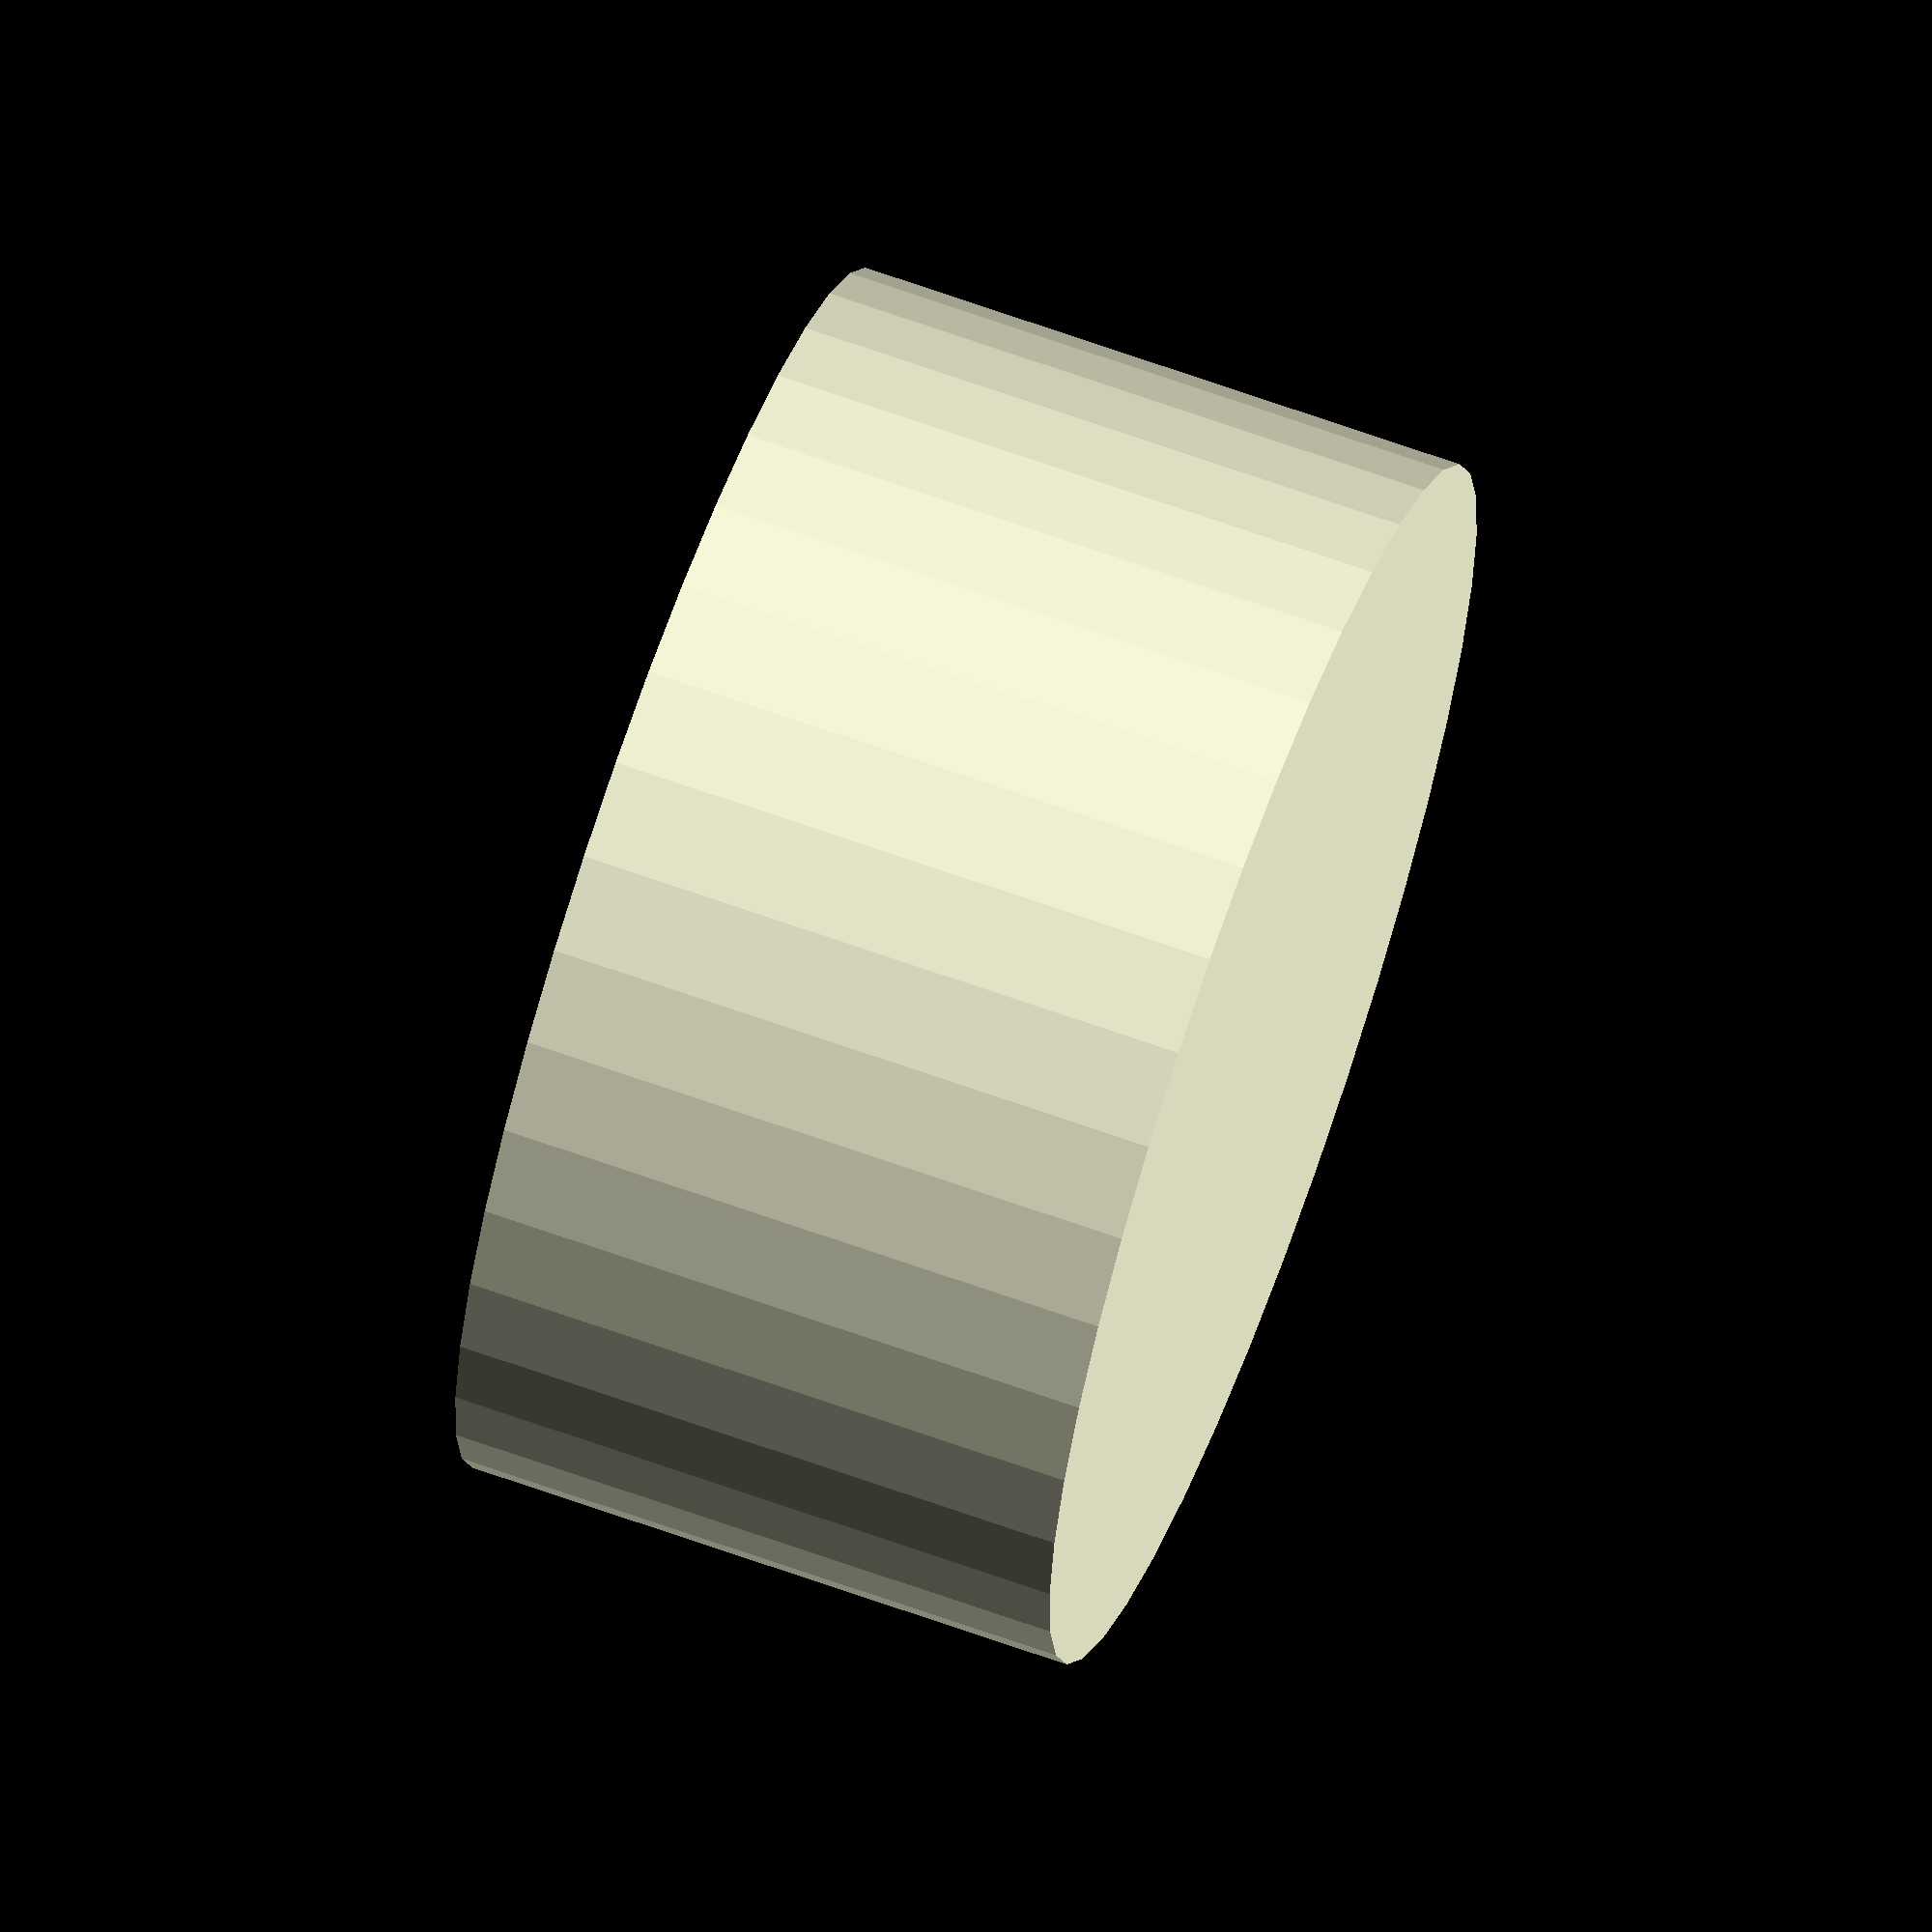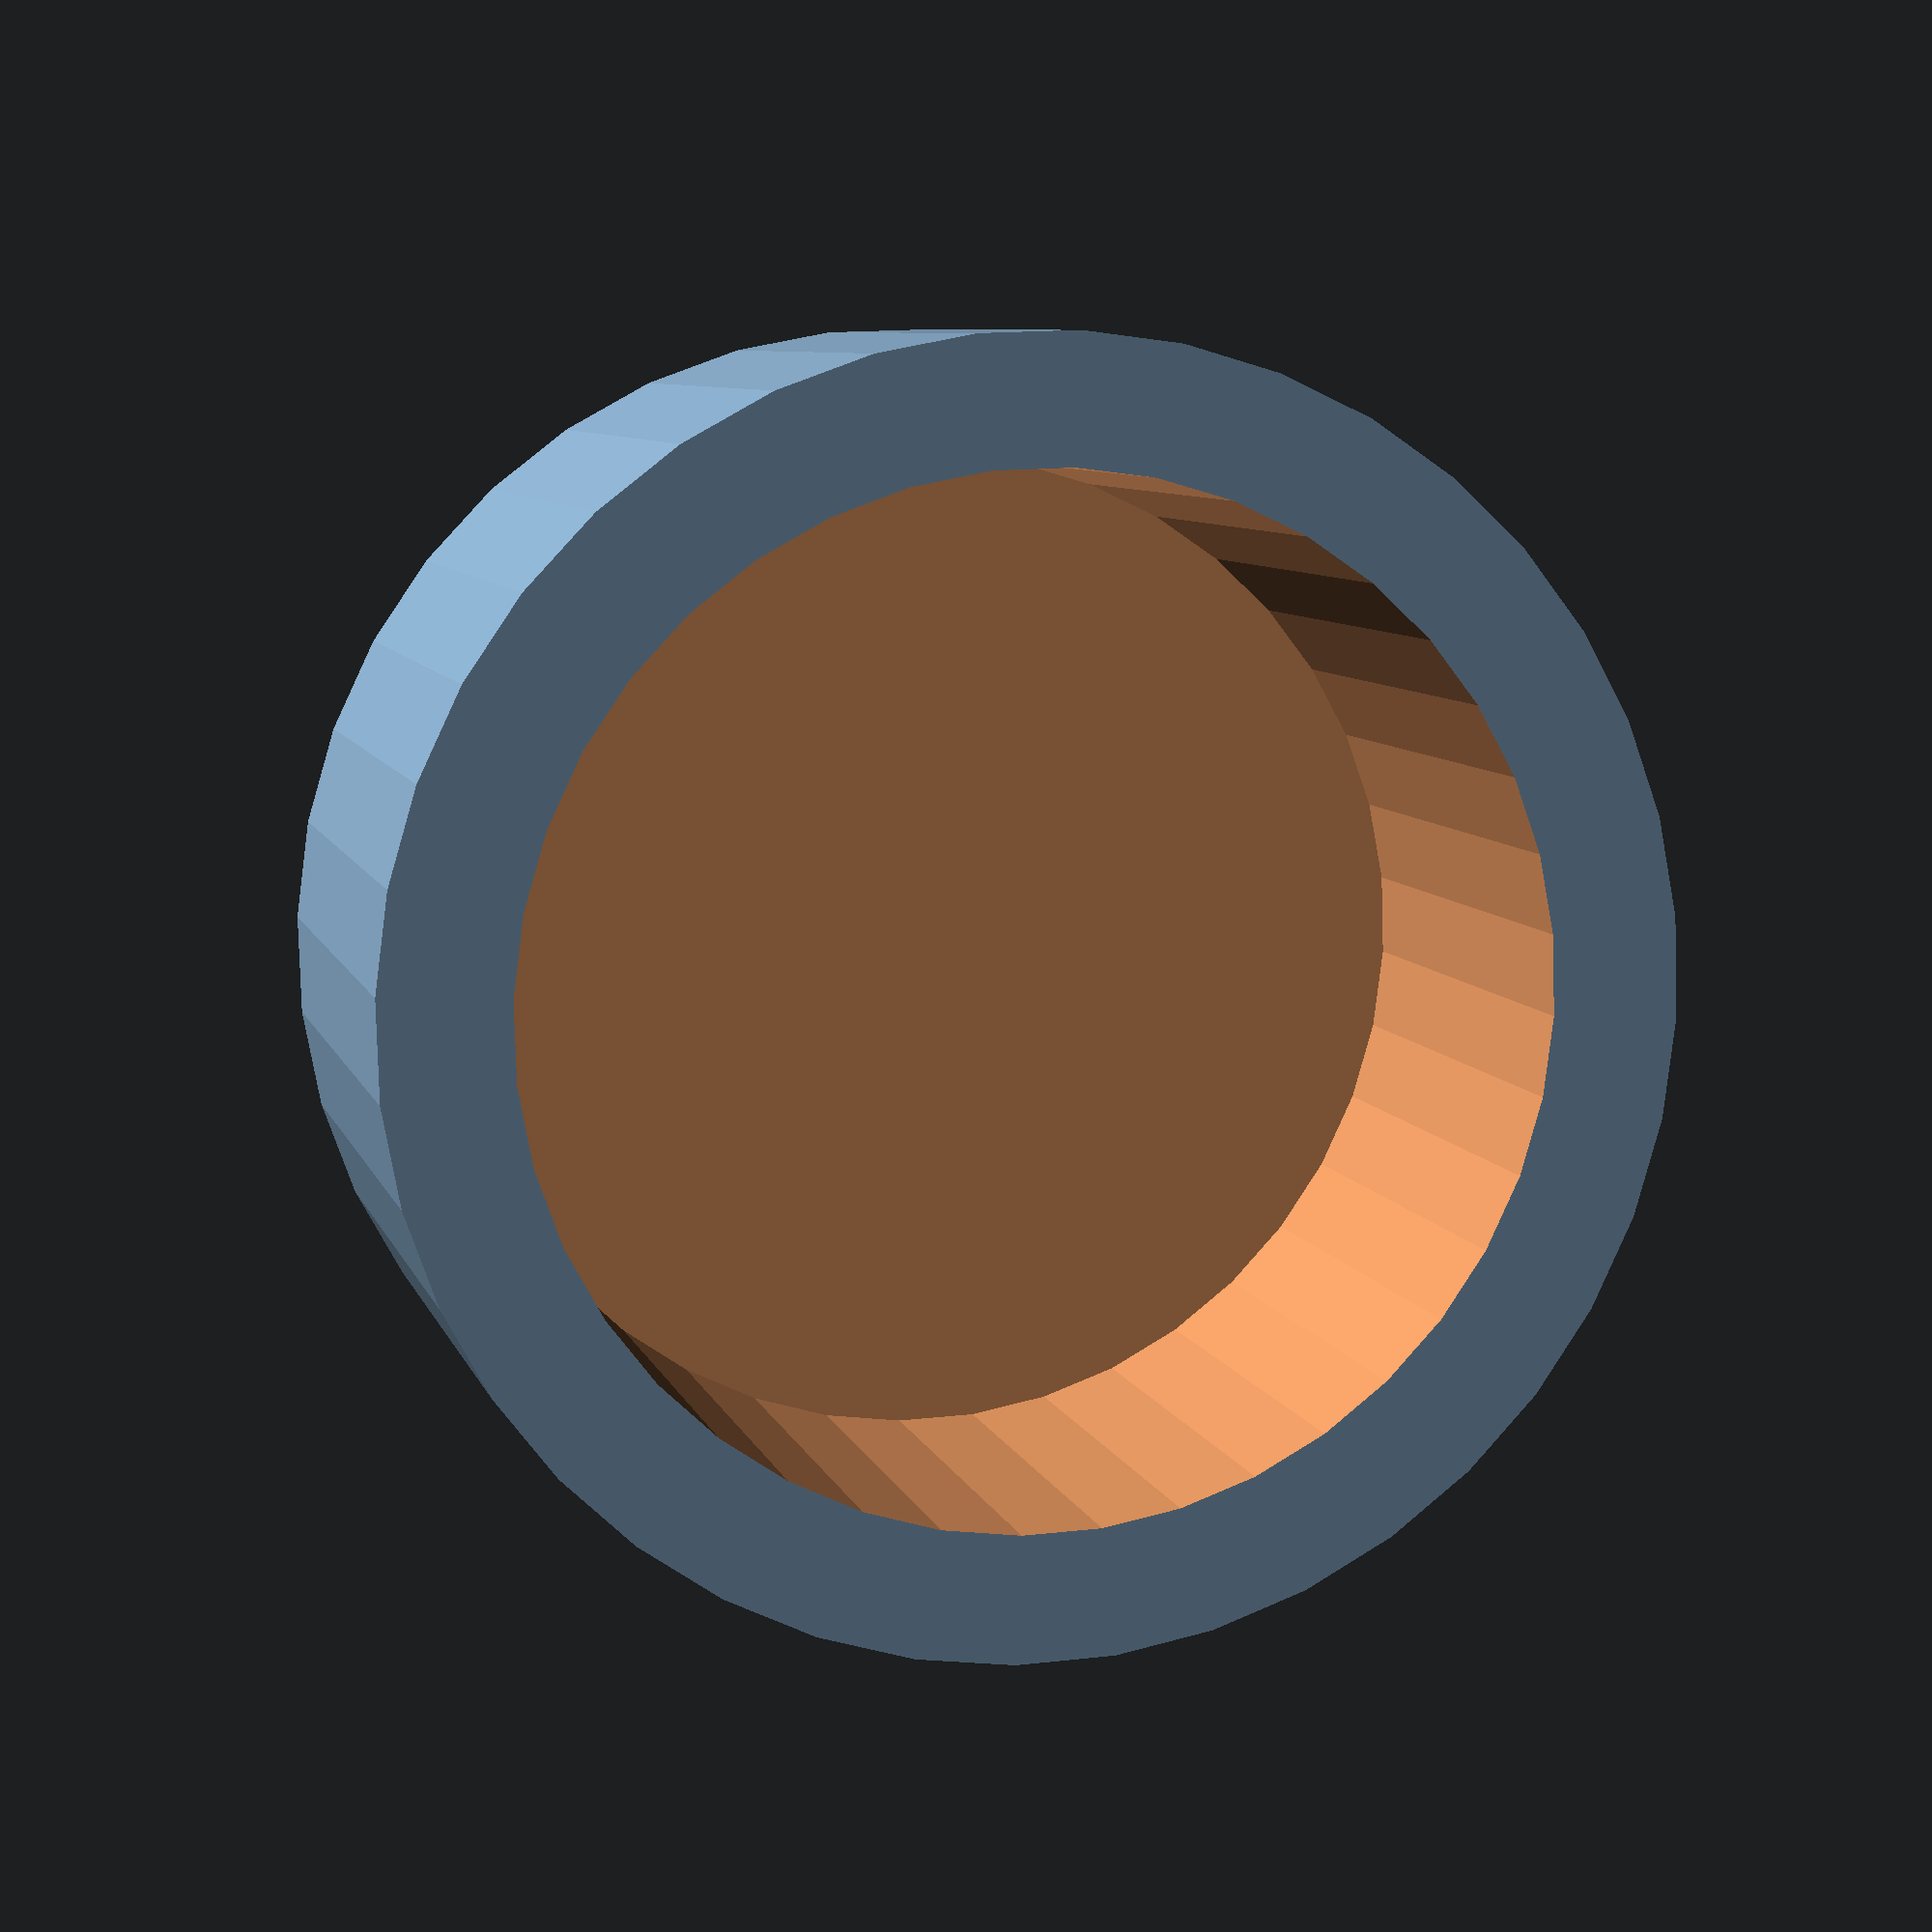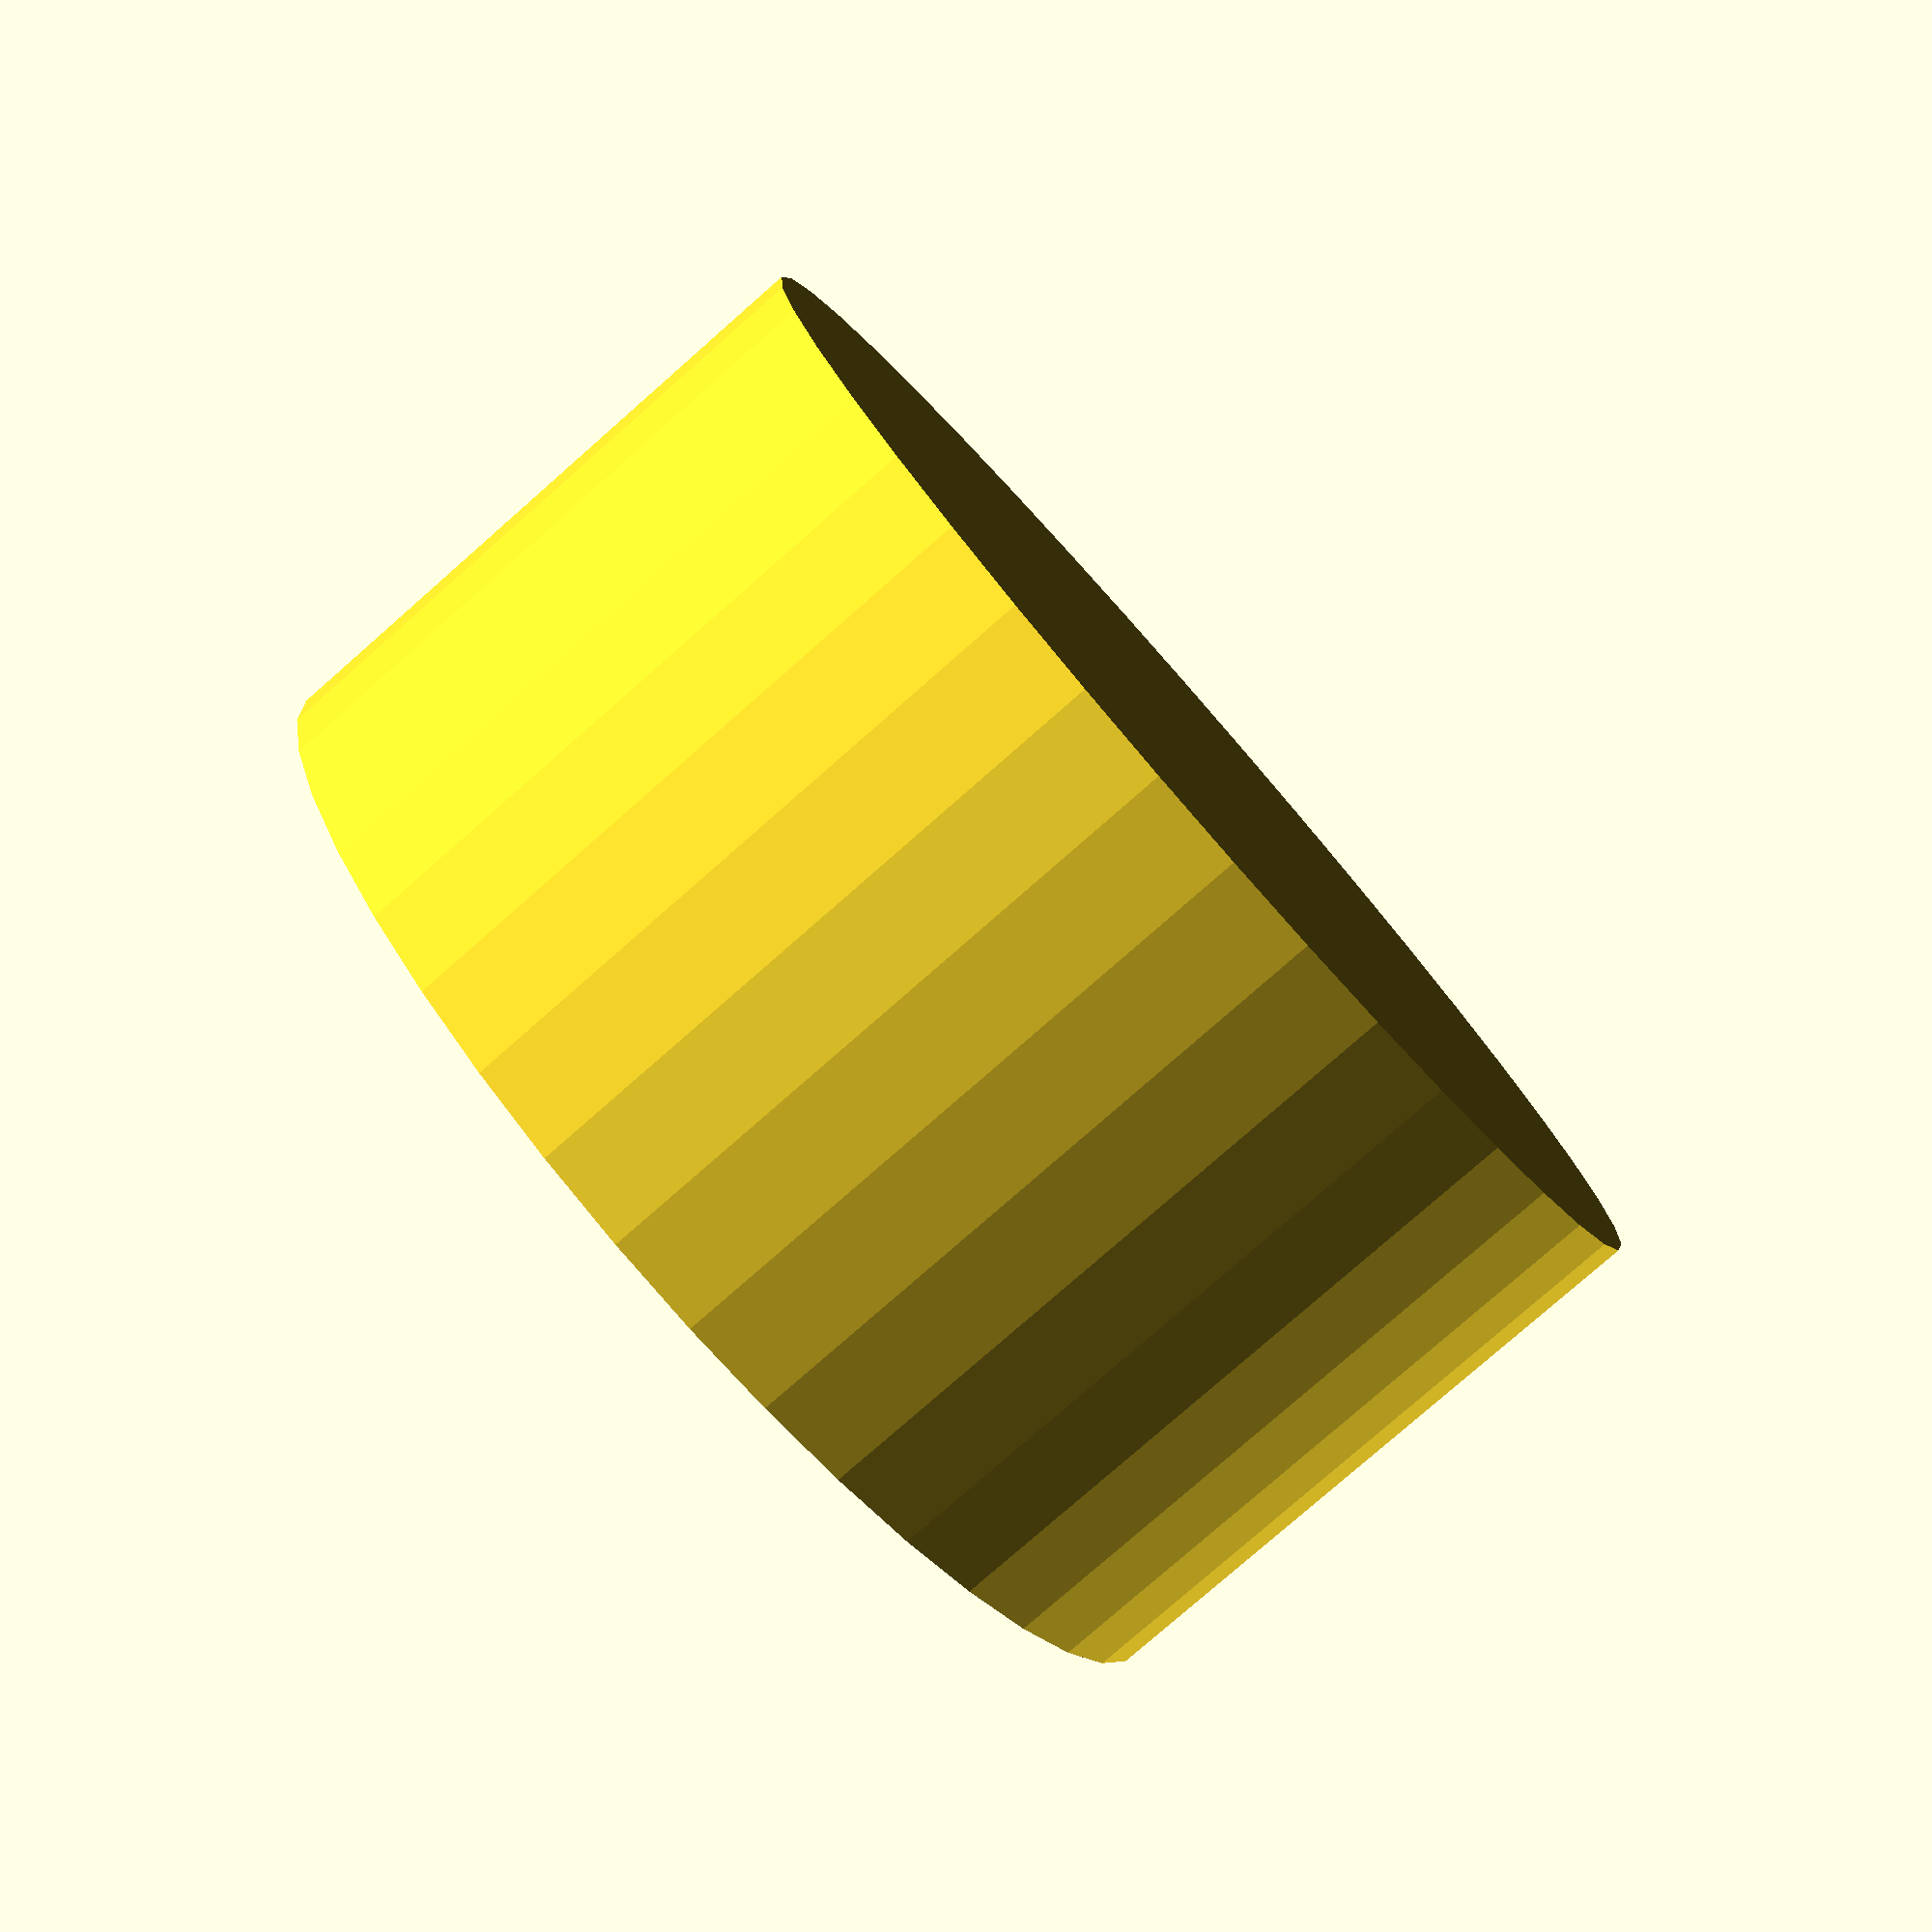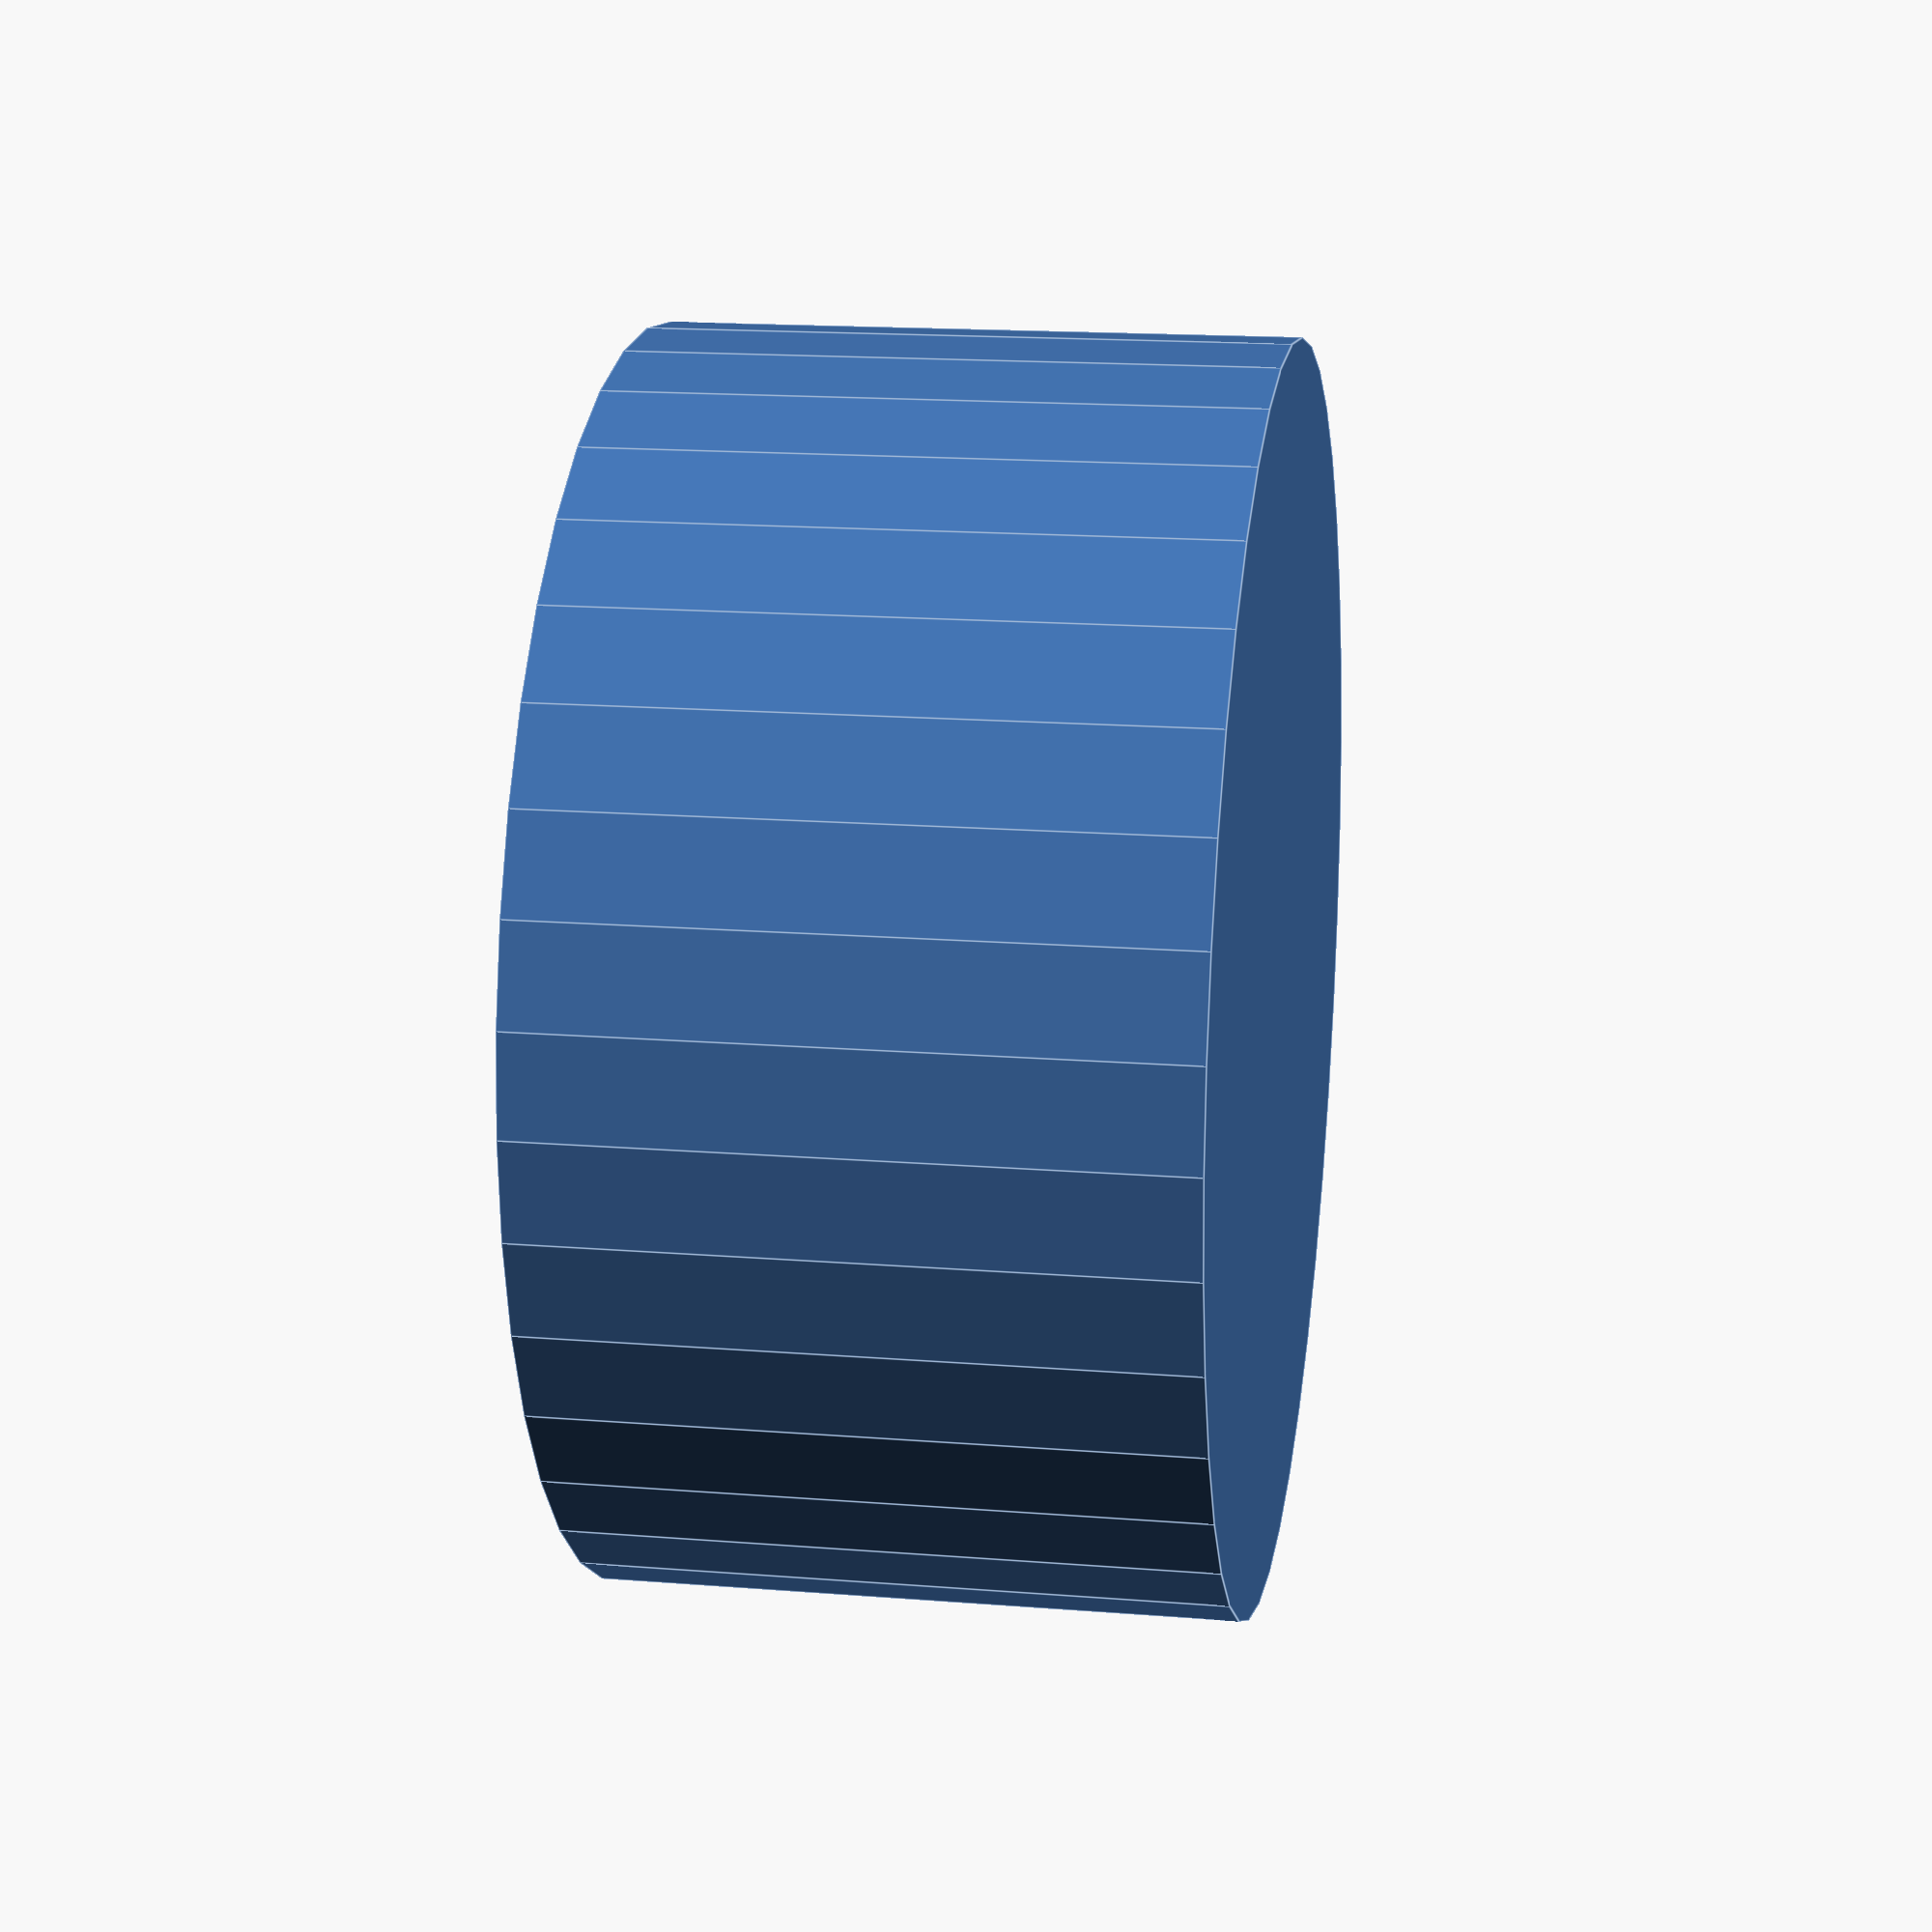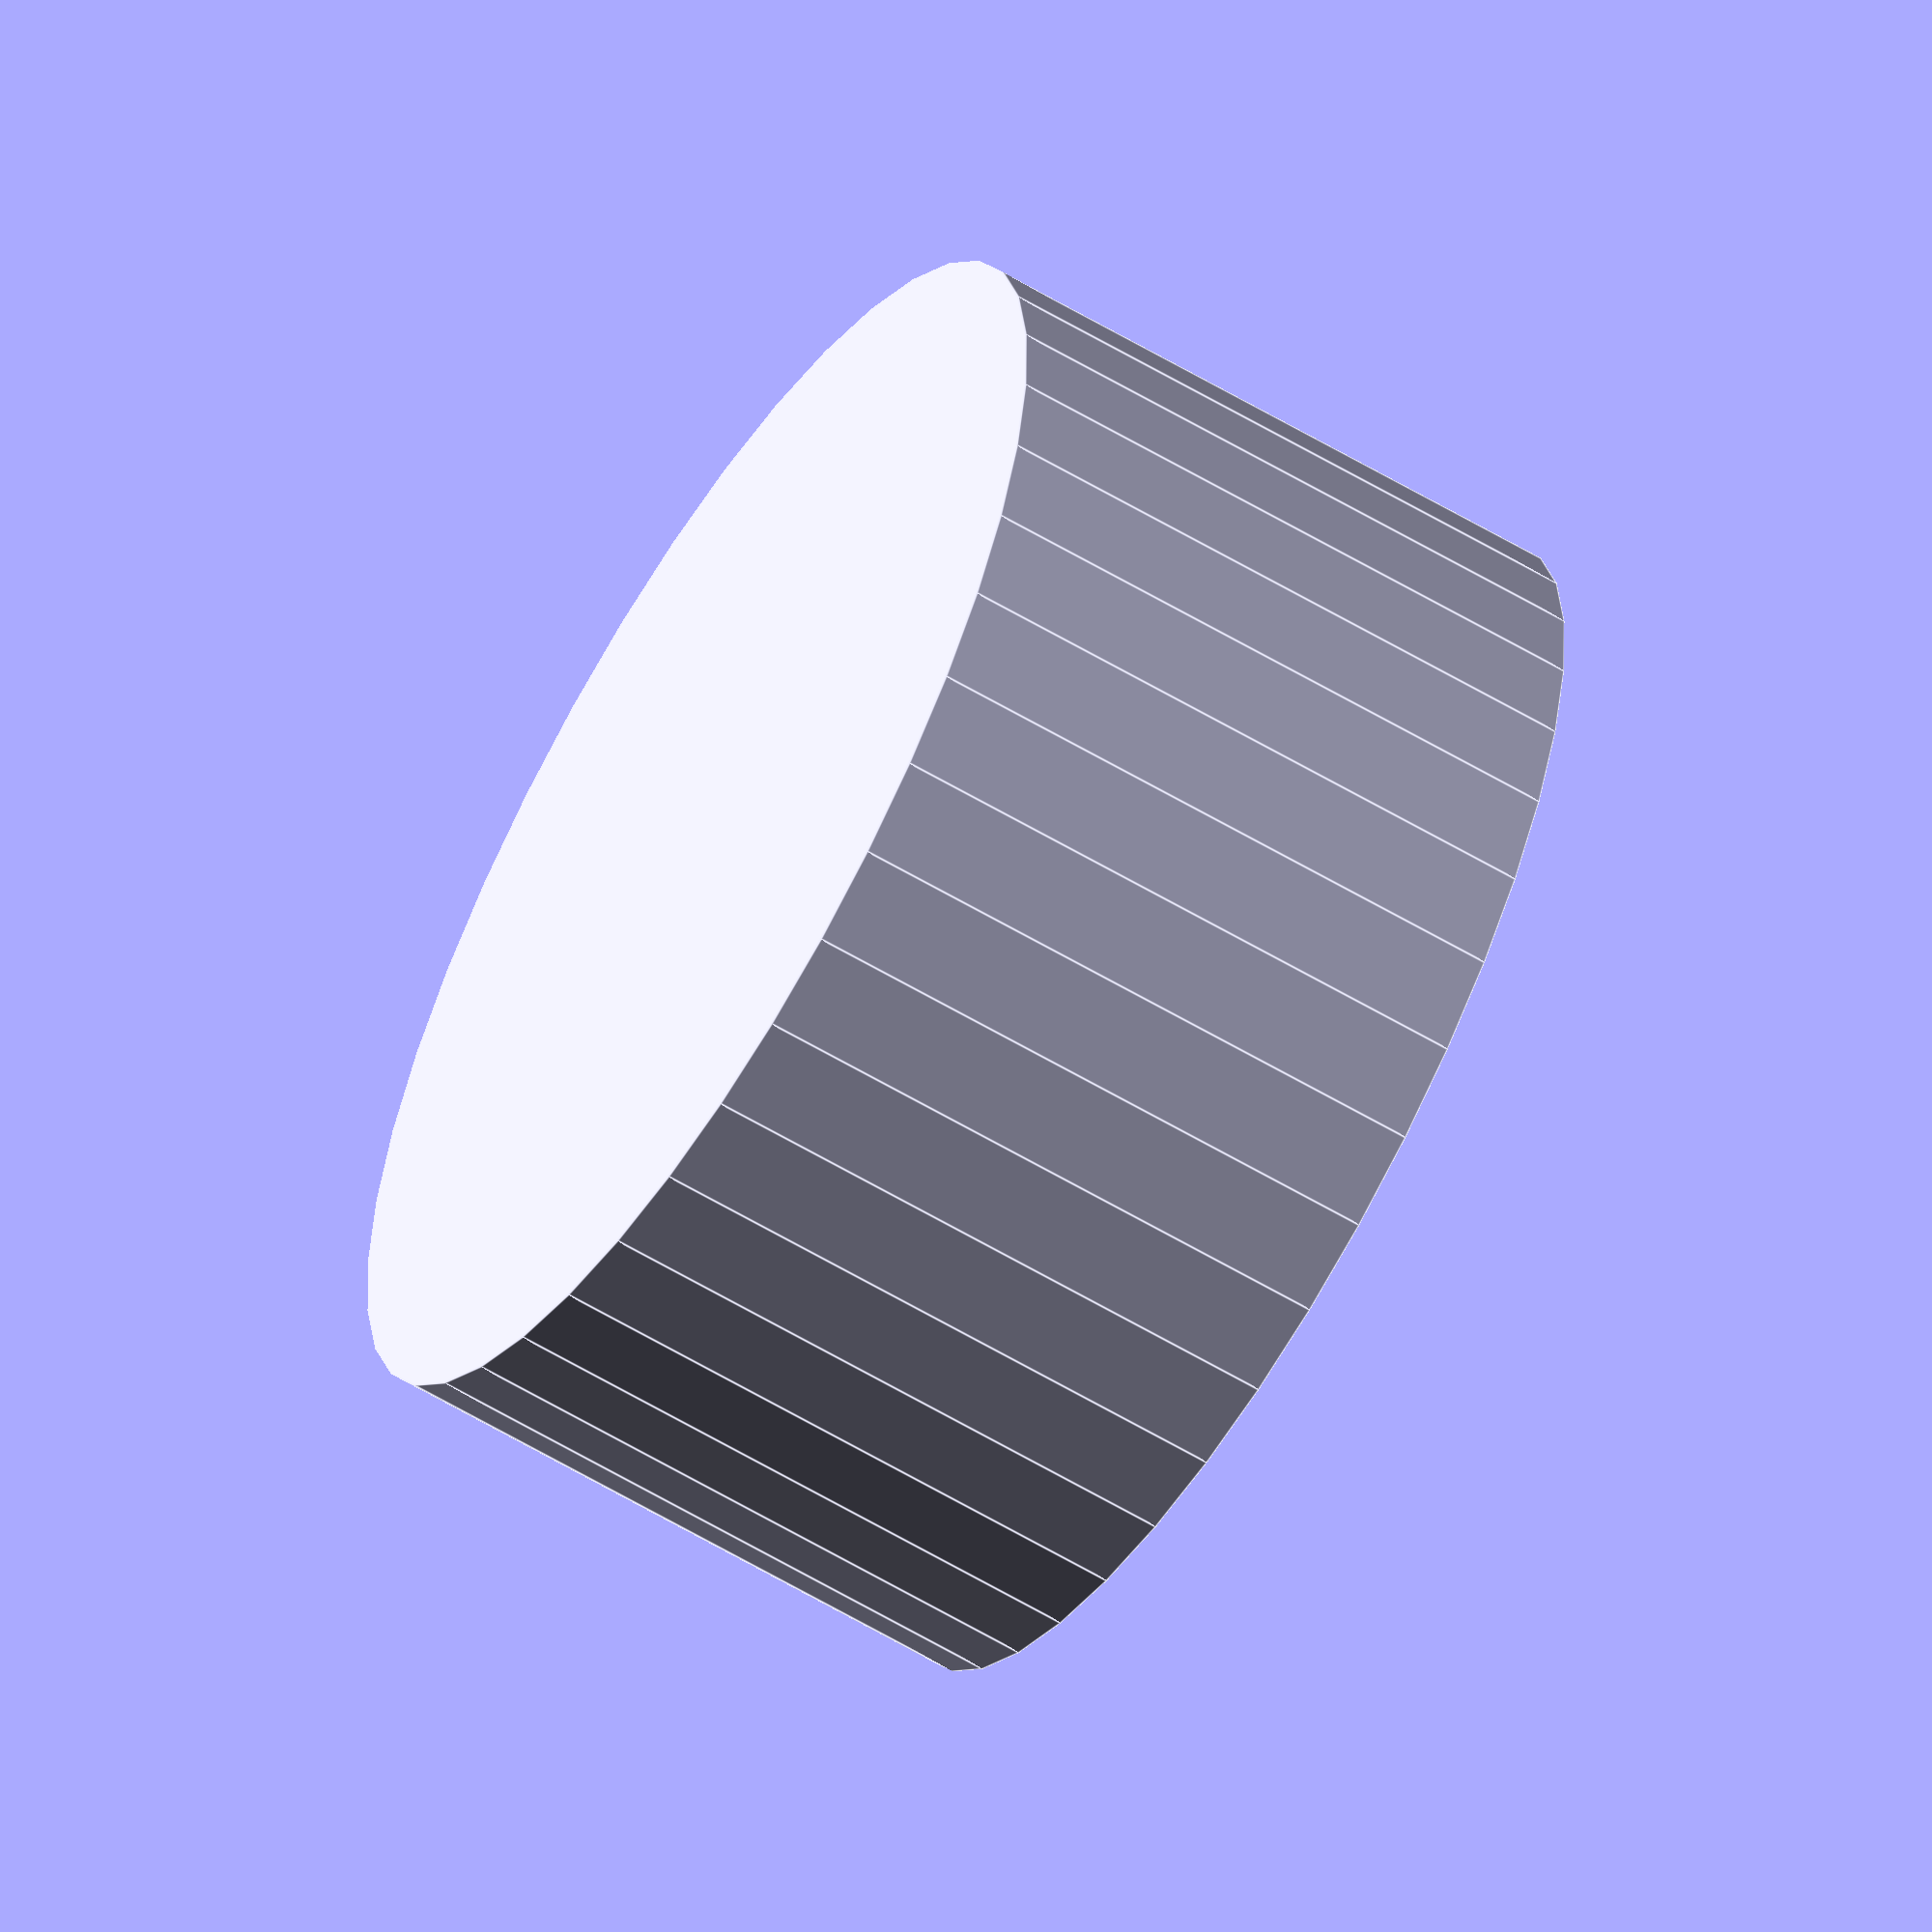
<openscad>
// Copyright Cledden Obeng-Poku Kwanin and Robert L. Read, 2024
// Released under CERN Strong-reciprocal Open Hardware License

// This is an attempt to make a new parametrized experimental apparatus
// for teting our ferrofluid check valve. It will be similar to the system
// that Veronica design in SolidWorks, but will use the improved, 360 degree design


pot_height = 5;
wall_thickness =1;
outer_rad =5;
inner_rad = 4;
base_scale_factor = 2;
height_scale_factor = 0.5;
extra_height = 3;

finWidth = 0.5;
finLength = outer_rad;
finHeight = 5;


ptype = "flatbottom";
//ptype = "roundbottom";

// set resolution here
$fn=40;

module radialFin(angle) {
    rotate([0,0,angle])
    translate([0,finLength/2,-finHeight/2])
    cube([finWidth,finLength,finHeight],center=true);
}

module radialFins(num) {
    delta = 360 / num;
    for ( i = [0:1:num-1]) {
       radialFin(delta*i);
    }
}
module roundBottomOutside() {
     union () {
        color ("red")
        sphere (outer_rad);
        color("blue")
        cylinder (h=pot_height,r1=outer_rad,r2=outer_rad);
    }
}
module roundBottomPot() {
   difference() {    
        roundBottomOutside();
        union () {
            sphere (r = inner_rad);
            cylinder (h=(pot_height*2),r1 =inner_rad, r2= inner_rad);
        }
    }
}

module roundBottomPotWithFins() {
    roundBottomPot();
    difference() {
        radialFins(16);
        roundBottomOutside();
    }
}

module flatBottomPot () {
    echo("flatBottomPot Called!");
    difference () {
        cylinder (h=    pot_height, r=outer_rad, center = true);
        translate ([0,0,(wall_thickness+(extra_height/2))])
        cylinder (h=pot_height+extra_height, r1=(outer_rad-wall_thickness), r2 =(outer_rad-wall_thickness), center=true);
    }
}

module flatBottomPotOutside () {
    difference () {
        cylinder (h=    pot_height, r=outer_rad, center = true);
    }
}
module flatBottomPotWithFins() {
    flatBottomPot();
    difference() {
        radialFins(16);
        flatBottomPotOutside();
    }
}

module renderPotType(ptype) {
    if (ptype == "flatbottom") {
     flatBottomPot ();
    } else if (ptype == "roundbottom") {
        roundBottomPotWithFins();
    } 
}

difference () {
    renderPotType(ptype);
   translate([200,0,0])
    cube(100,center=true);
}

//difference () {

</openscad>
<views>
elev=113.2 azim=239.4 roll=70.2 proj=o view=solid
elev=352.5 azim=128.8 roll=345.9 proj=p view=solid
elev=258.9 azim=170.2 roll=48.7 proj=p view=wireframe
elev=164.2 azim=342.0 roll=80.4 proj=p view=edges
elev=240.1 azim=148.1 roll=301.5 proj=o view=edges
</views>
